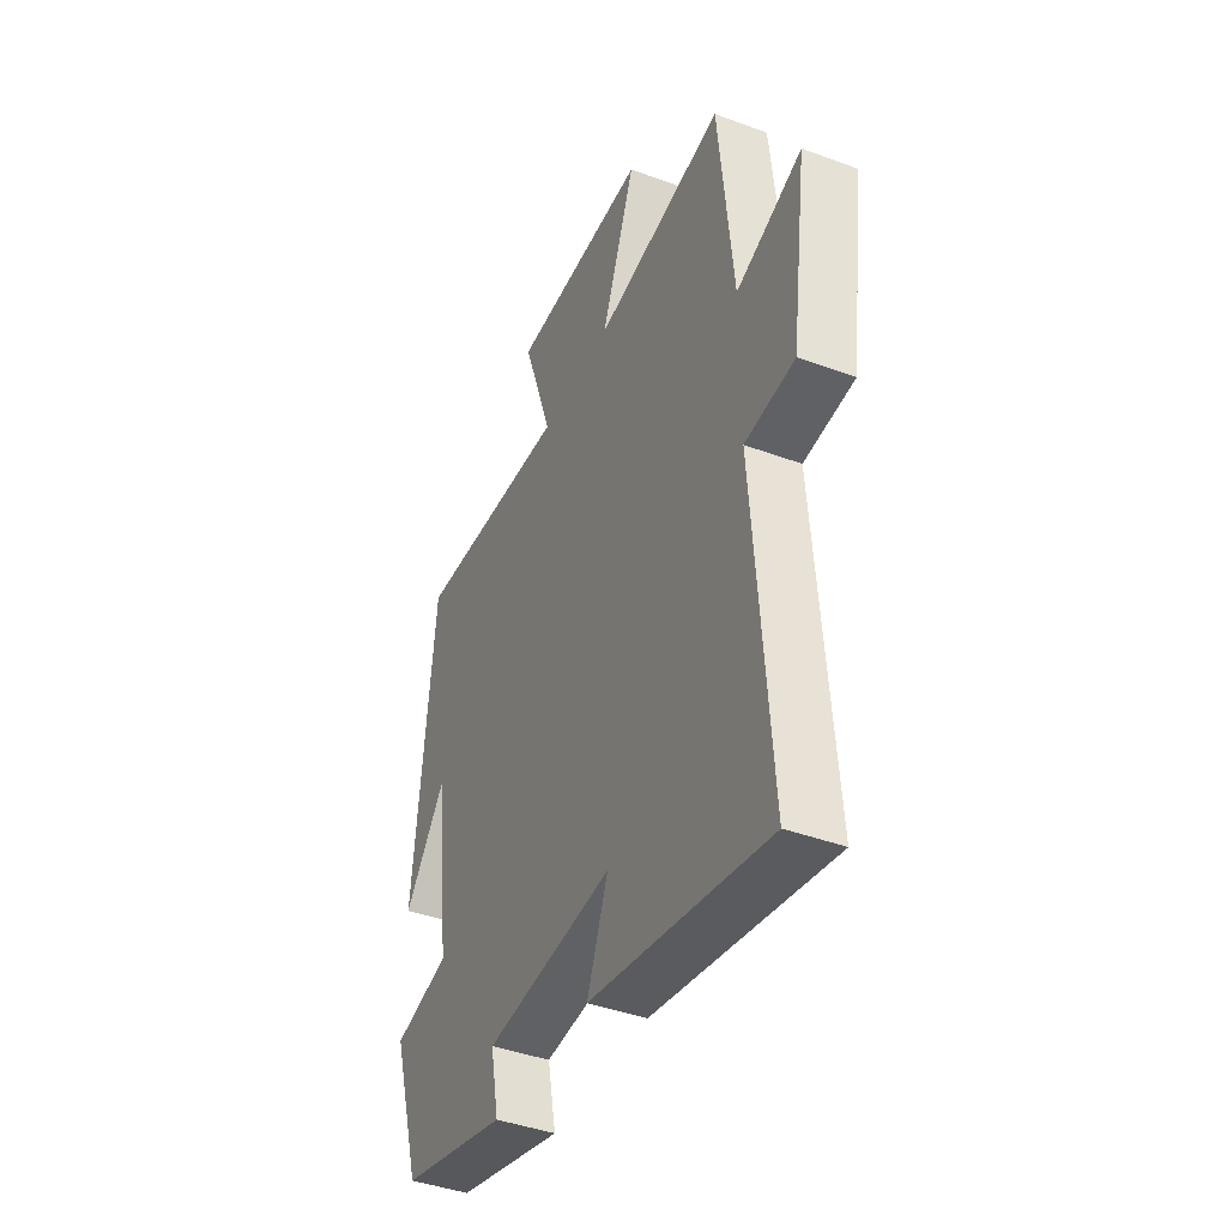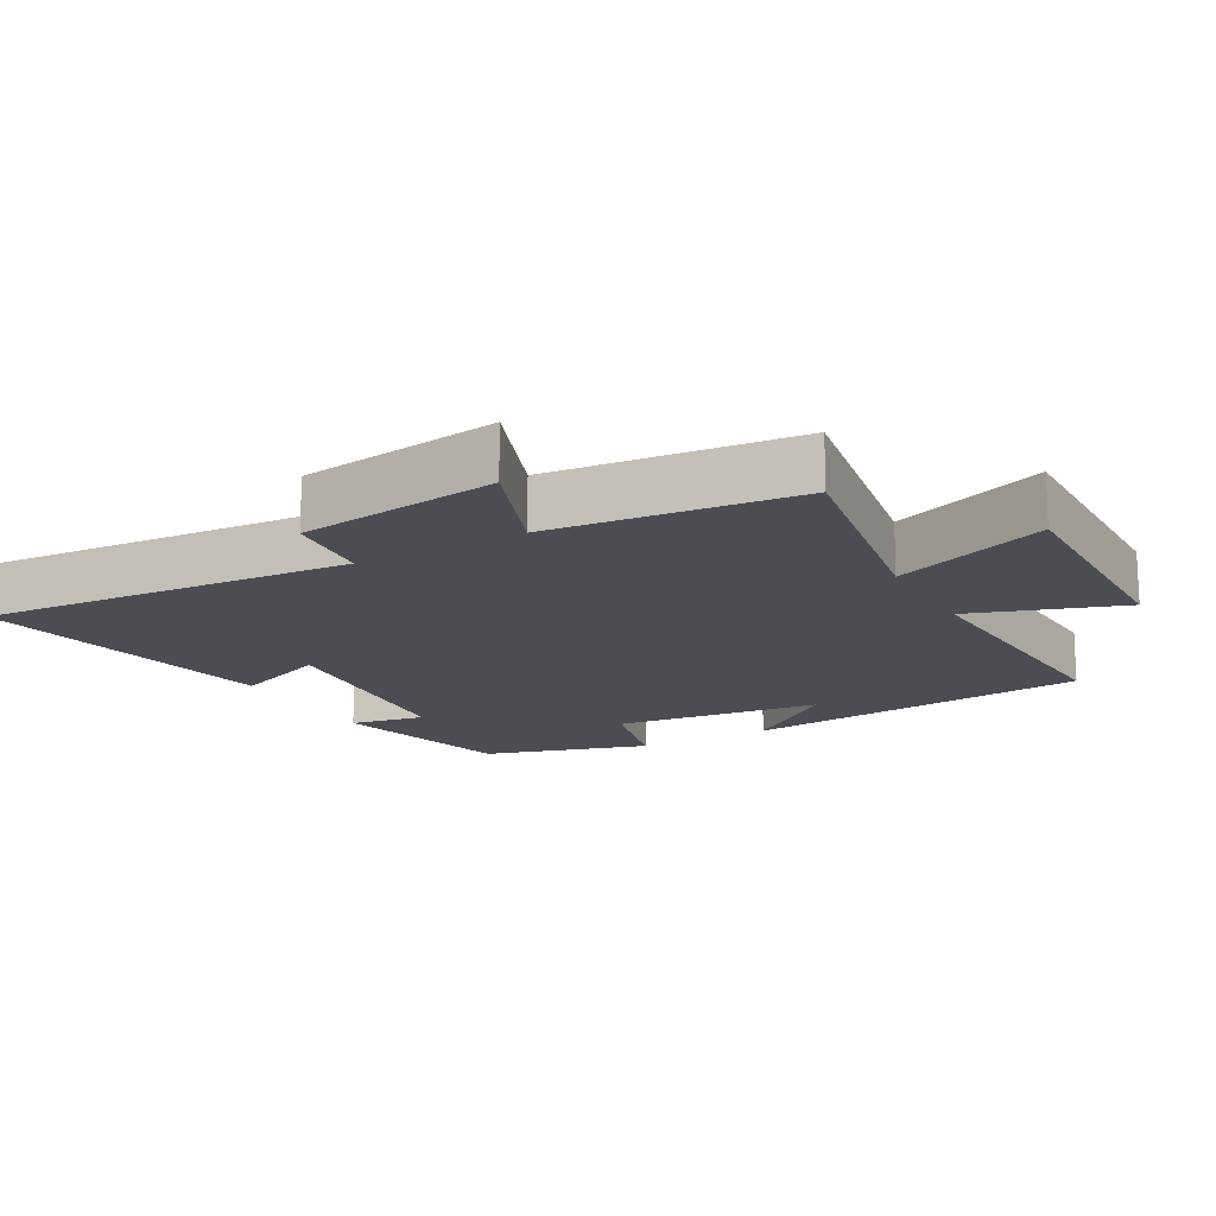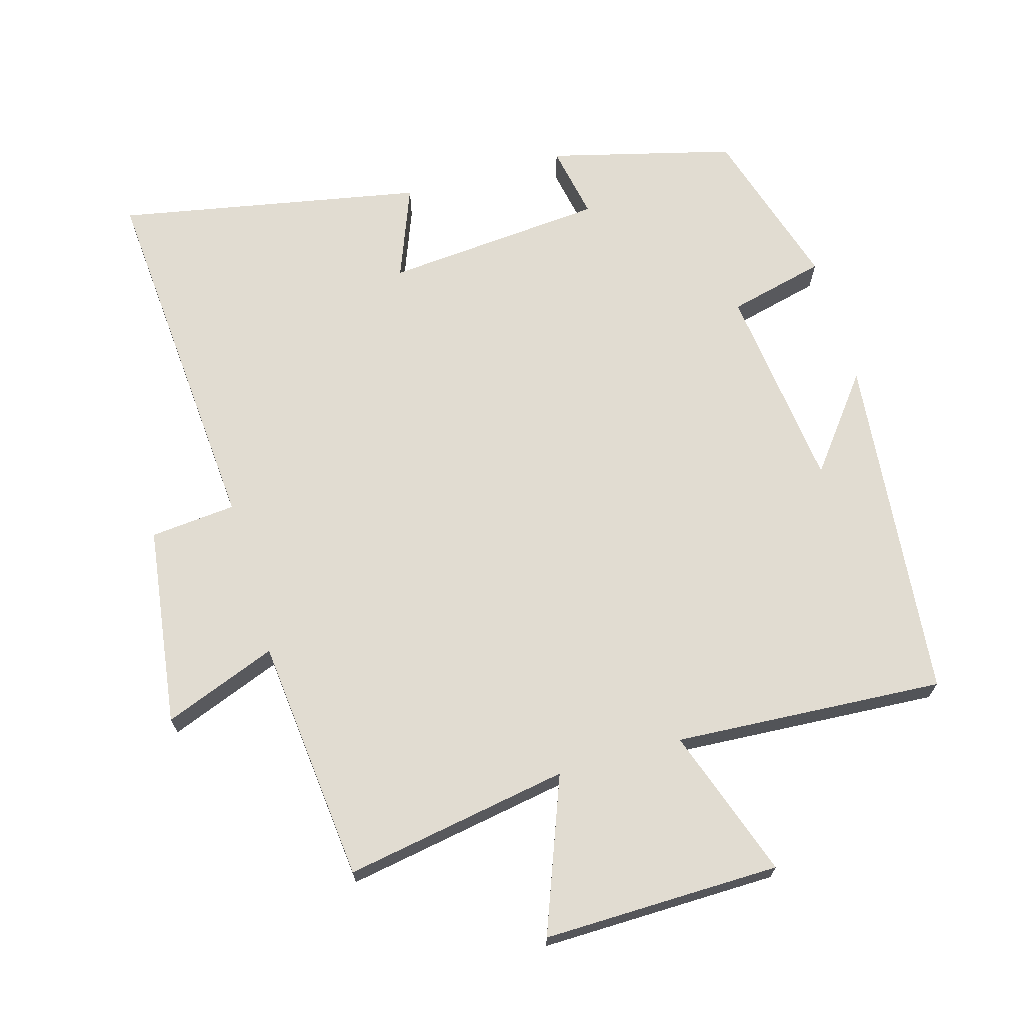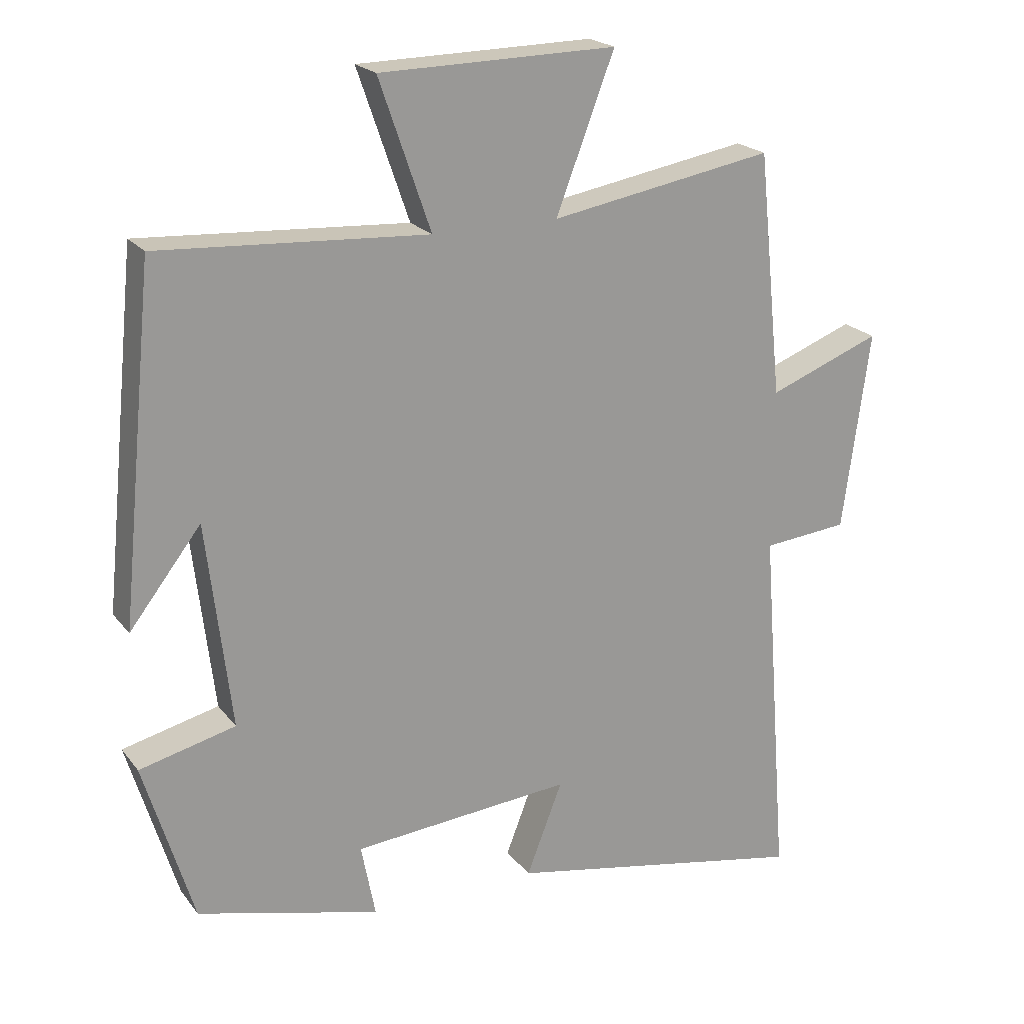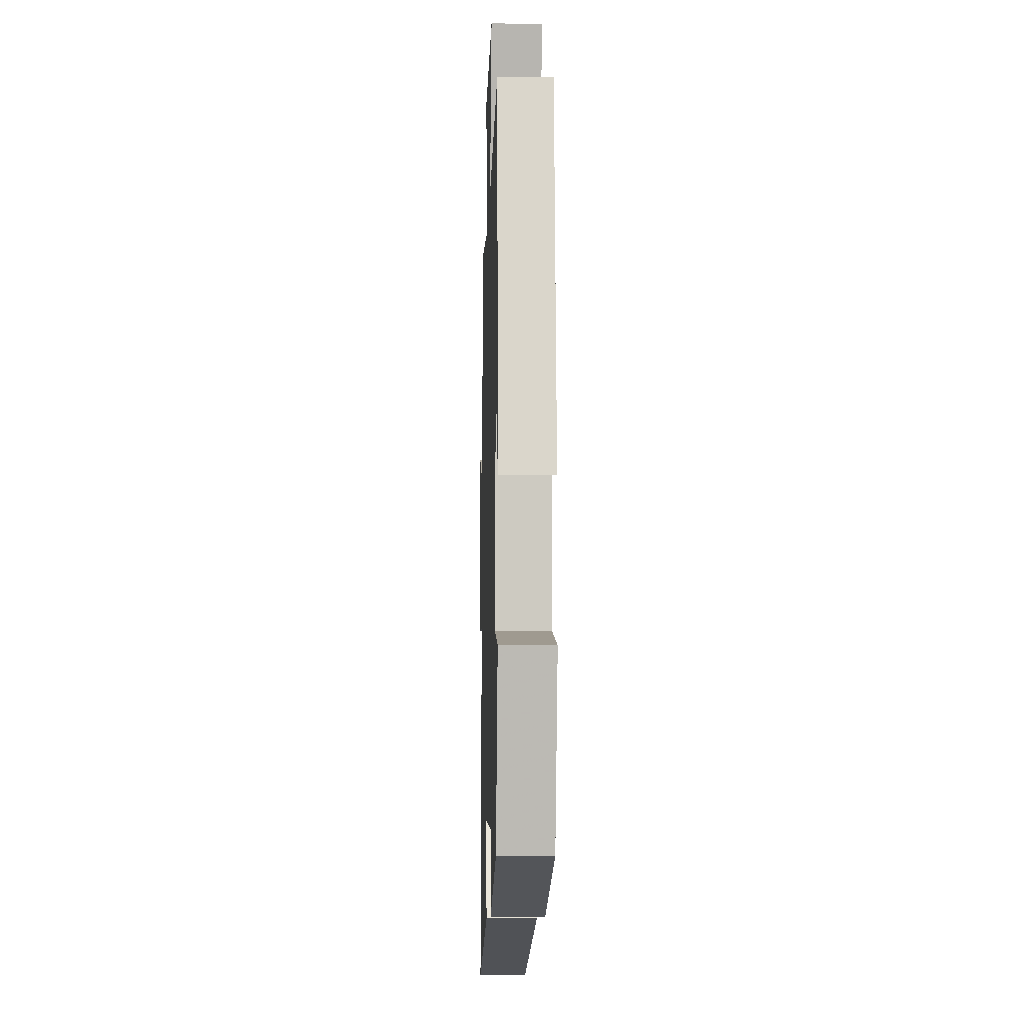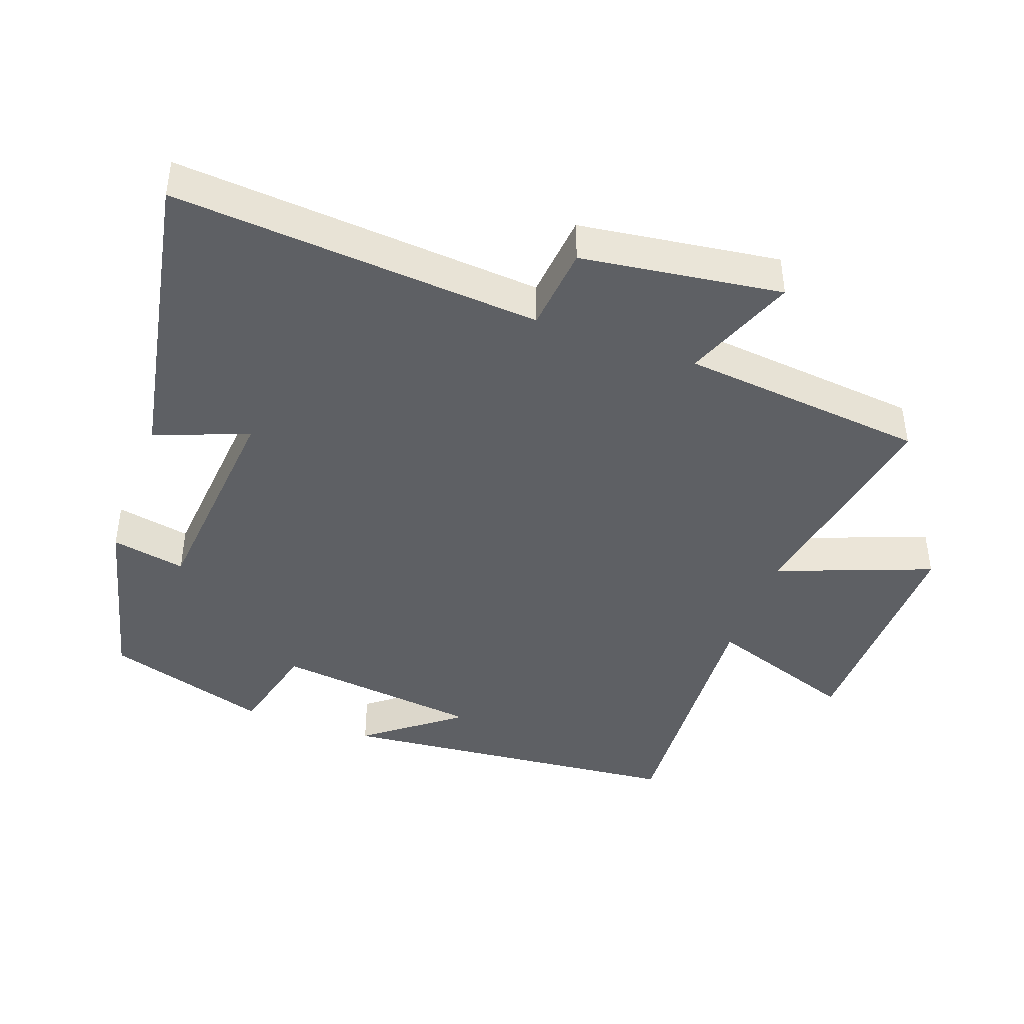
<metadata>
{"format":"obj","ext":"obj","renderer":"f3d","projection":"perspective","resolution":1024,"background":"white","views":[{"elev":-41.9,"azim":-114.0,"up":"+Z"},{"elev":-16.4,"azim":-60.7,"up":"+Y"},{"elev":69.0,"azim":-16.0,"up":"+Y"},{"elev":21.0,"azim":153.2,"up":"+Z"},{"elev":-10.0,"azim":88.2,"up":"+Z"},{"elev":-43.1,"azim":-109.9,"up":"+Y"}]}
</metadata>
<code>
v -0.542 0.07 -0.585
v -0.5 0.07 -0.044
v -0.626 0.07 -0.032
v -0.666 0.07 0.262
v -0.5 0.07 0.198
v -0.463 0.07 0.558
v -0.133 0.07 0.5
v -0.219 0.07 0.726
v 0.129 0.07 0.72
v 0.053 0.07 0.5
v 0.449 0.07 0.524
v 0.5 0.07 0.012
v 0.394 0.07 0.149
v 0.358 0.07 -0.155
v 0.5 0.07 -0.19
v 0.427 0.07 -0.431
v 0.157 0.07 -0.5
v 0.178 0.07 -0.391
v -0.146 0.07 -0.363
v -0.093 0.07 -0.5
v -0.542 0 -0.585
v -0.5 0 -0.044
v -0.626 0 -0.032
v -0.666 0 0.262
v -0.5 0 0.198
v -0.463 0 0.558
v -0.133 0 0.5
v -0.219 0 0.726
v 0.129 0 0.72
v 0.053 0 0.5
v 0.449 0 0.524
v 0.5 0 0.012
v 0.394 0 0.149
v 0.358 0 -0.155
v 0.5 0 -0.19
v 0.427 0 -0.431
v 0.157 0 -0.5
v 0.178 0 -0.391
v -0.146 0 -0.363
v -0.093 0 -0.5
f 19 20 1 2
f 18 19 2
f 16 17 18
f 15 16 18
f 14 15 18
f 13 14 18 2
f 11 12 13
f 13 2 3
f 11 13 3
f 10 11 3
f 7 8 9 10
f 7 10 3
f 5 6 7
f 5 7 3
f 3 4 5
f 22 21 40 39
f 22 39 38
f 38 37 36
f 38 36 35
f 38 35 34
f 22 38 34 33
f 33 32 31
f 23 22 33
f 23 33 31
f 23 31 30
f 30 29 28 27
f 23 30 27
f 27 26 25
f 23 27 25
f 25 24 23
f 1 21 22 2
f 2 22 23 3
f 3 23 24 4
f 4 24 25 5
f 5 25 26 6
f 6 26 27 7
f 7 27 28 8
f 8 28 29 9
f 9 29 30 10
f 10 30 31 11
f 11 31 32 12
f 12 32 33 13
f 13 33 34 14
f 14 34 35 15
f 15 35 36 16
f 16 36 37 17
f 17 37 38 18
f 18 38 39 19
f 19 39 40 20
f 20 40 21 1

</code>
